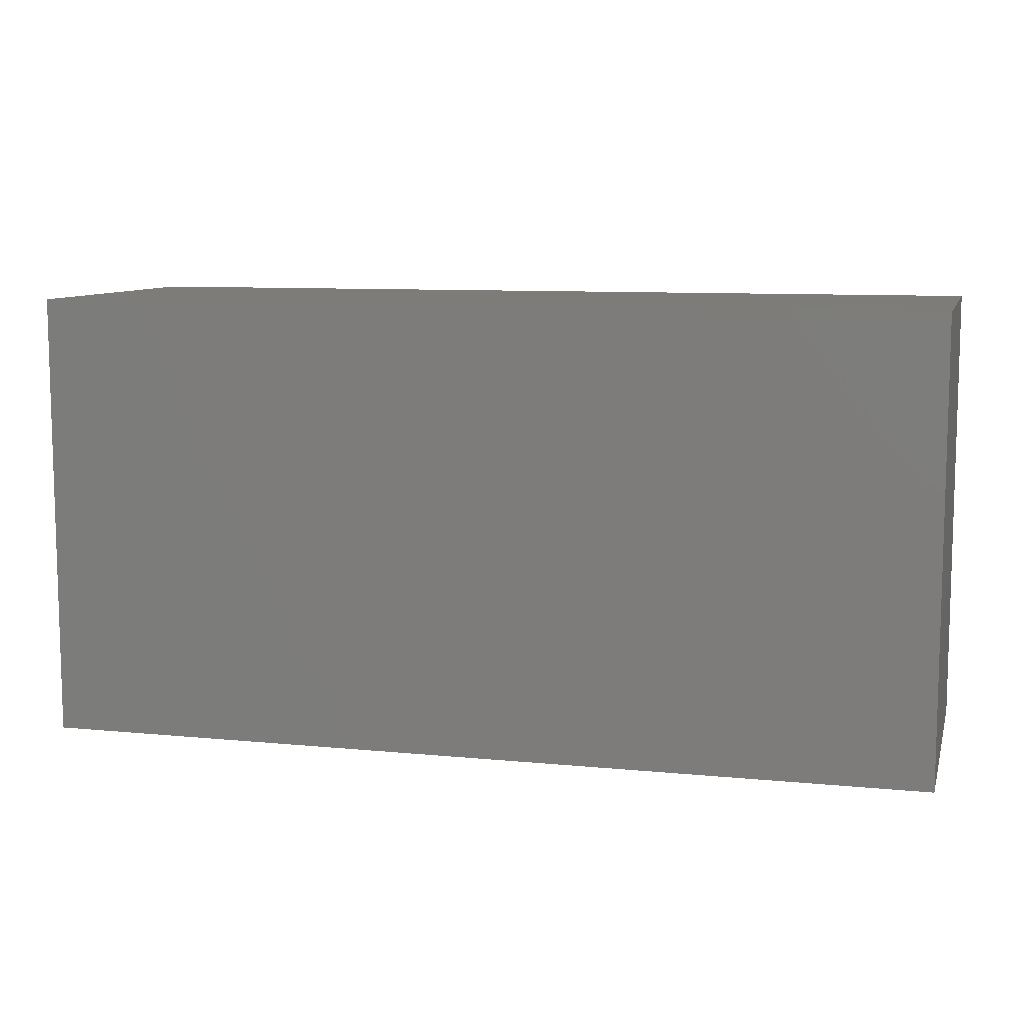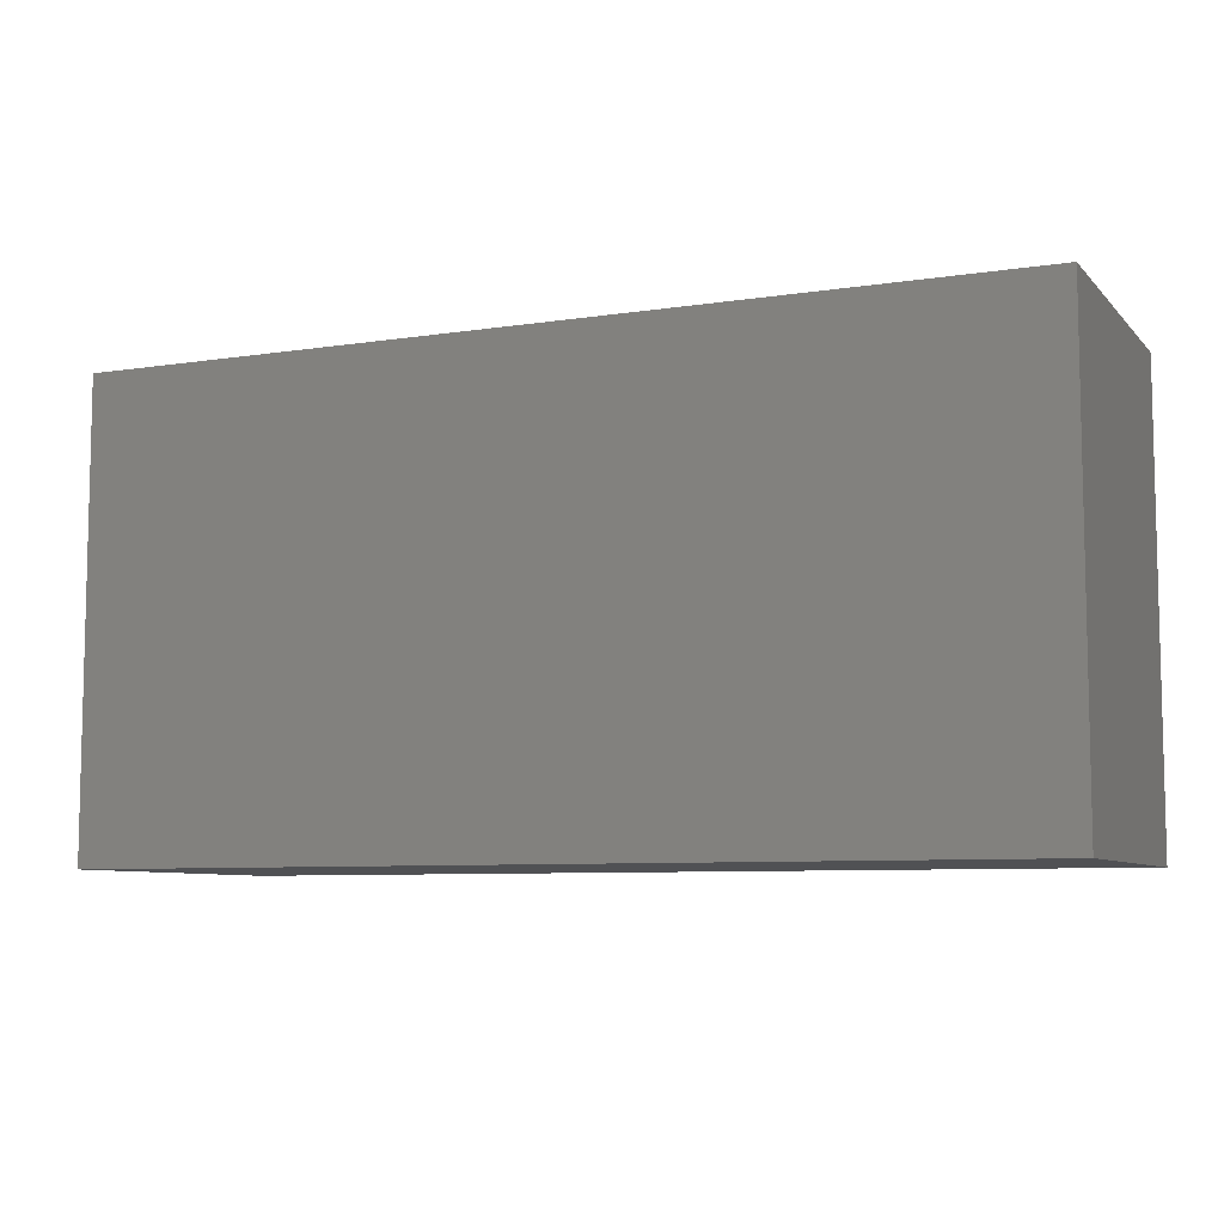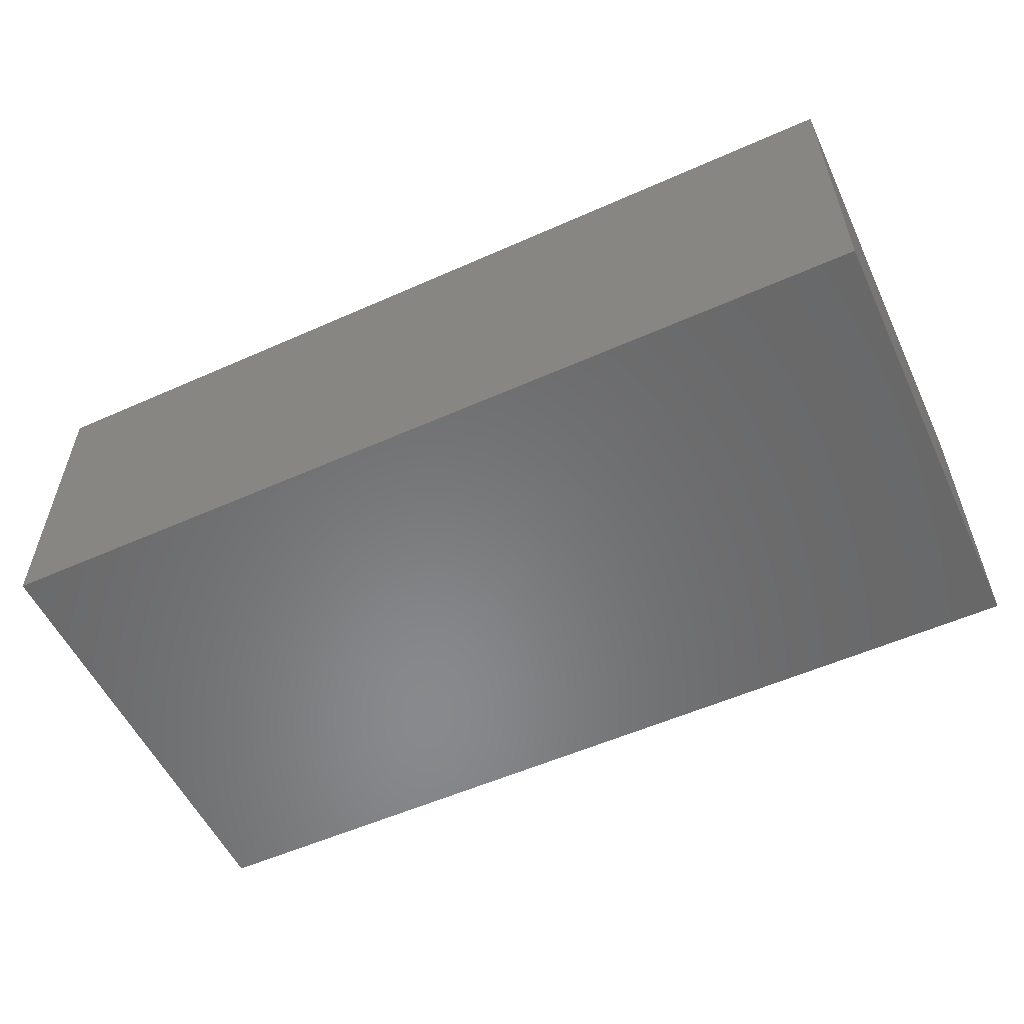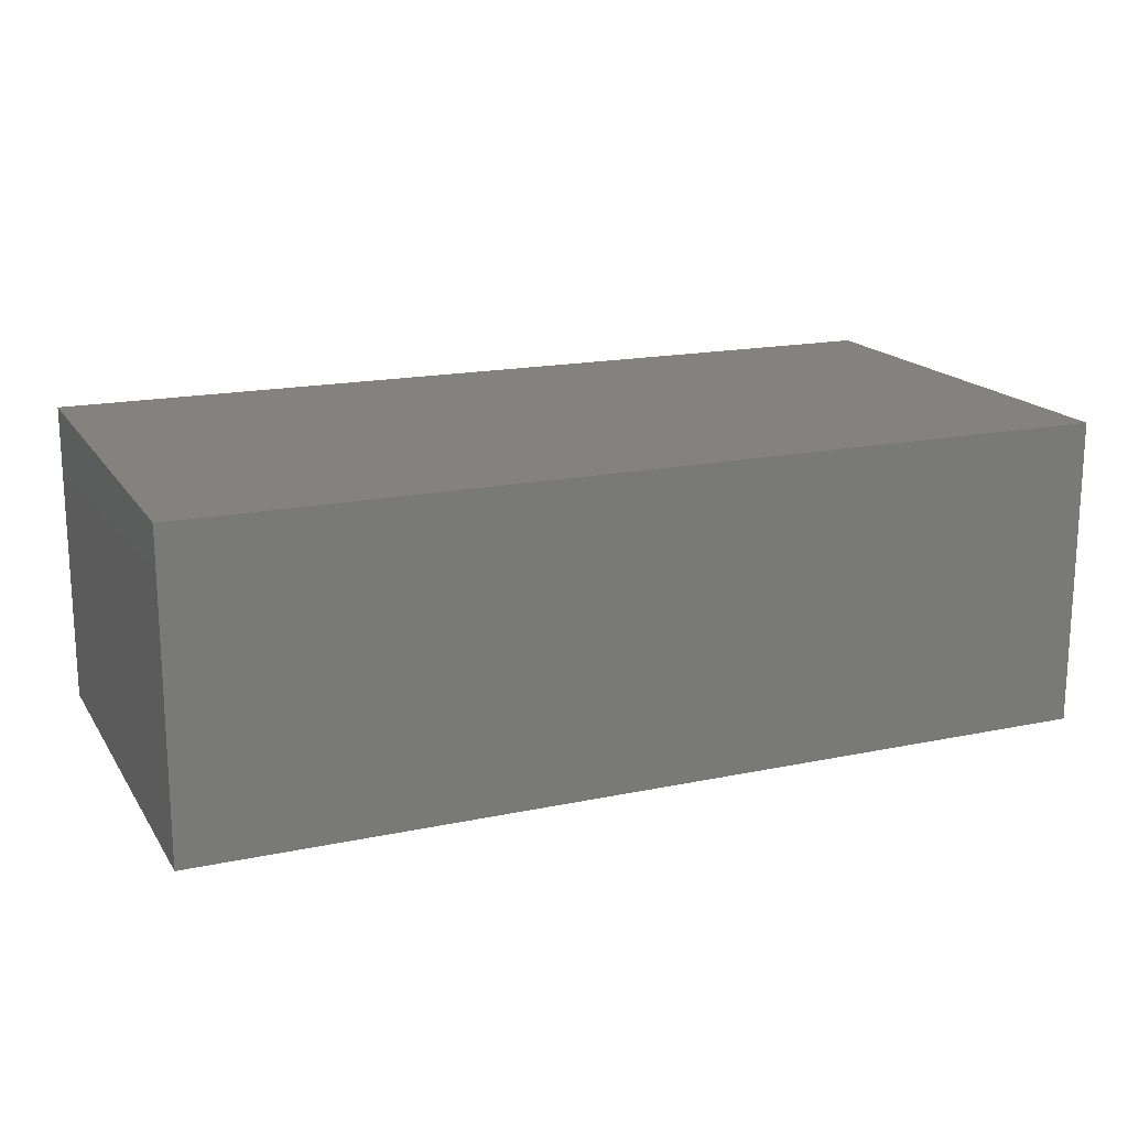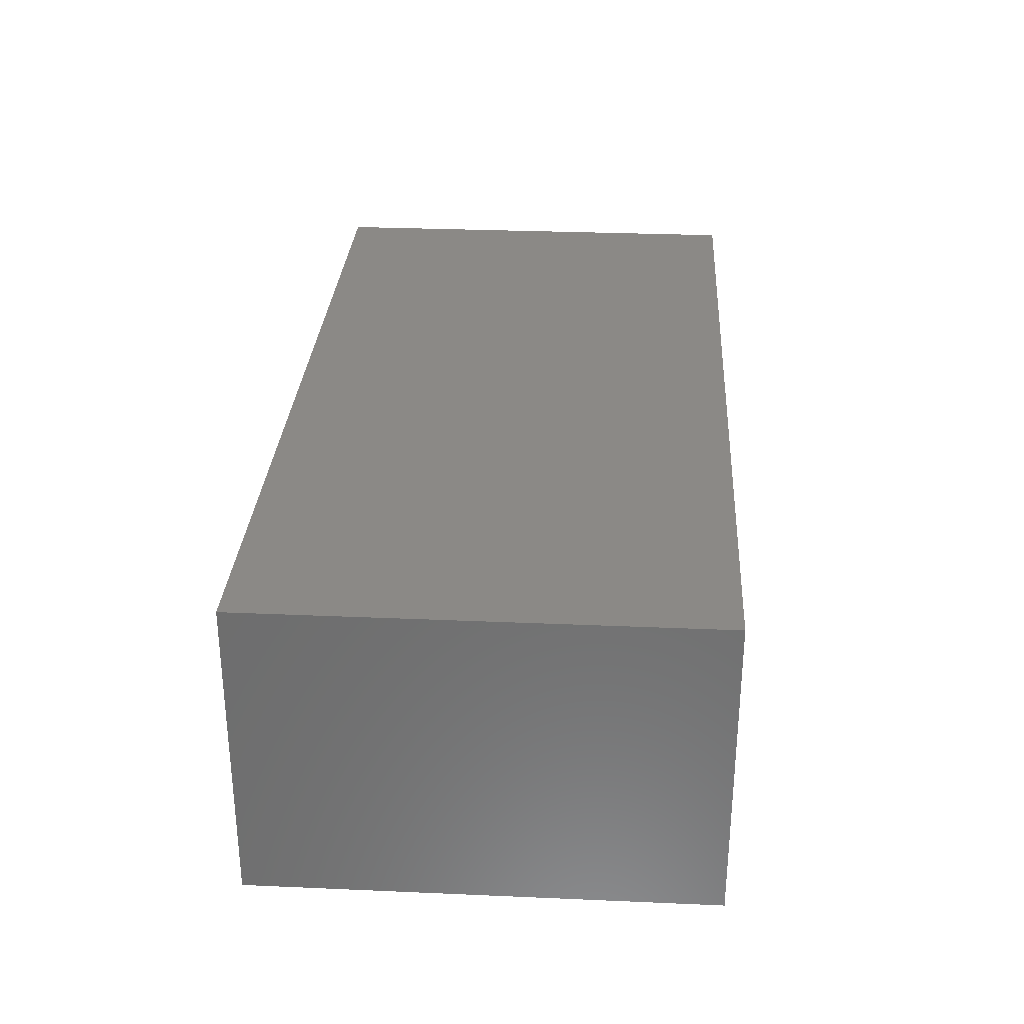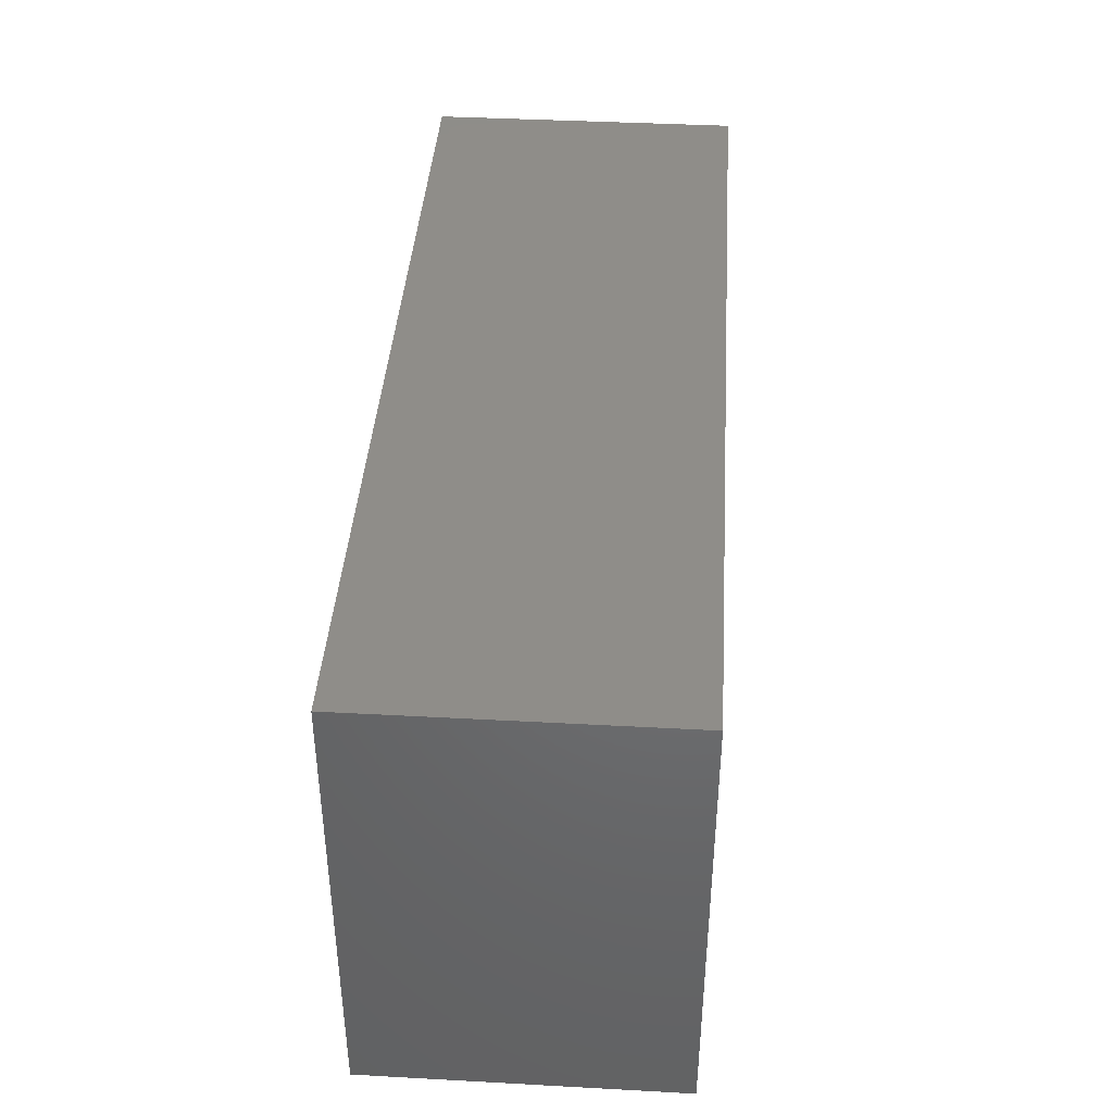
<metadata>
{"format":"stl","ext":"stl","renderer":"f3d","projection":"perspective","resolution":1024,"background":"white","views":[{"elev":9.2,"azim":-165.4,"up":"+Z"},{"elev":-7.7,"azim":23.4,"up":"+Z"},{"elev":-55.3,"azim":-154.9,"up":"+Y"},{"elev":17.2,"azim":-22.8,"up":"+Y"},{"elev":30.0,"azim":93.6,"up":"+Y"},{"elev":40.6,"azim":93.8,"up":"+Z"}]}
</metadata>
<code>
# stl→obj: 8 verts, 12 faces
v 1.5 -0.5078 0.75
v 1.5 -0.5078 -9.185e-17
v 1.5 0 0.75
v 1.5 0 -9.185e-17
v 4.592e-17 -0.5078 0.75
v 4.592e-17 0 0.75
v 0 -0.5078 0
v 0 0 0
f 1 2 3
f 3 2 4
f 5 6 7
f 7 6 8
f 8 6 4
f 4 6 3
f 7 2 5
f 5 2 1
f 1 3 5
f 5 3 6
f 7 8 2
f 2 8 4

</code>
